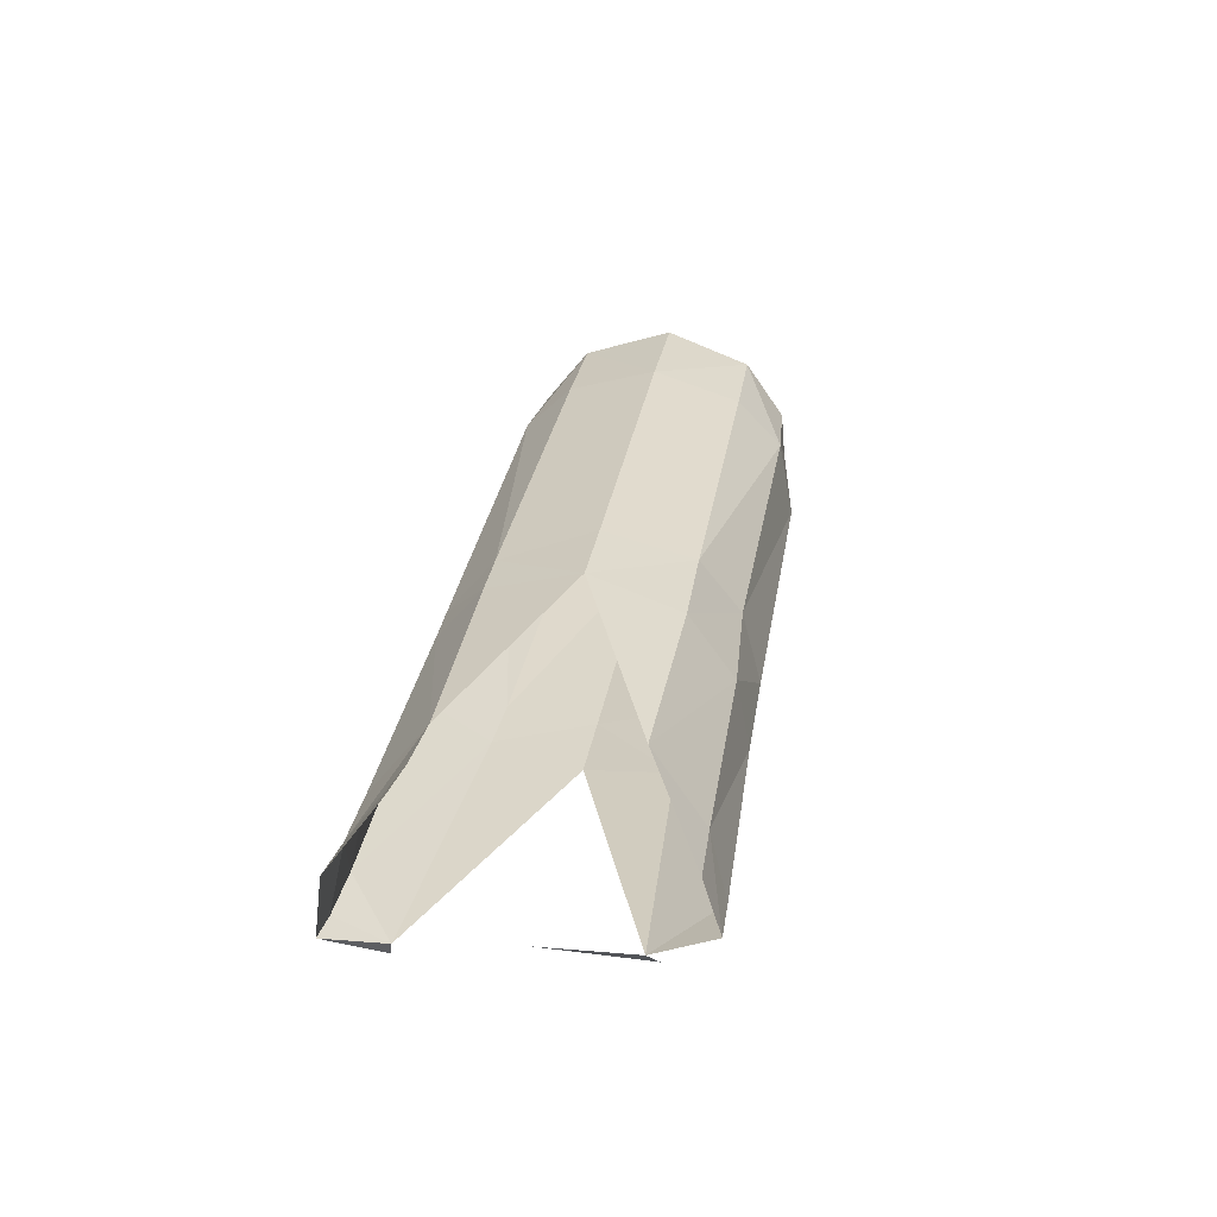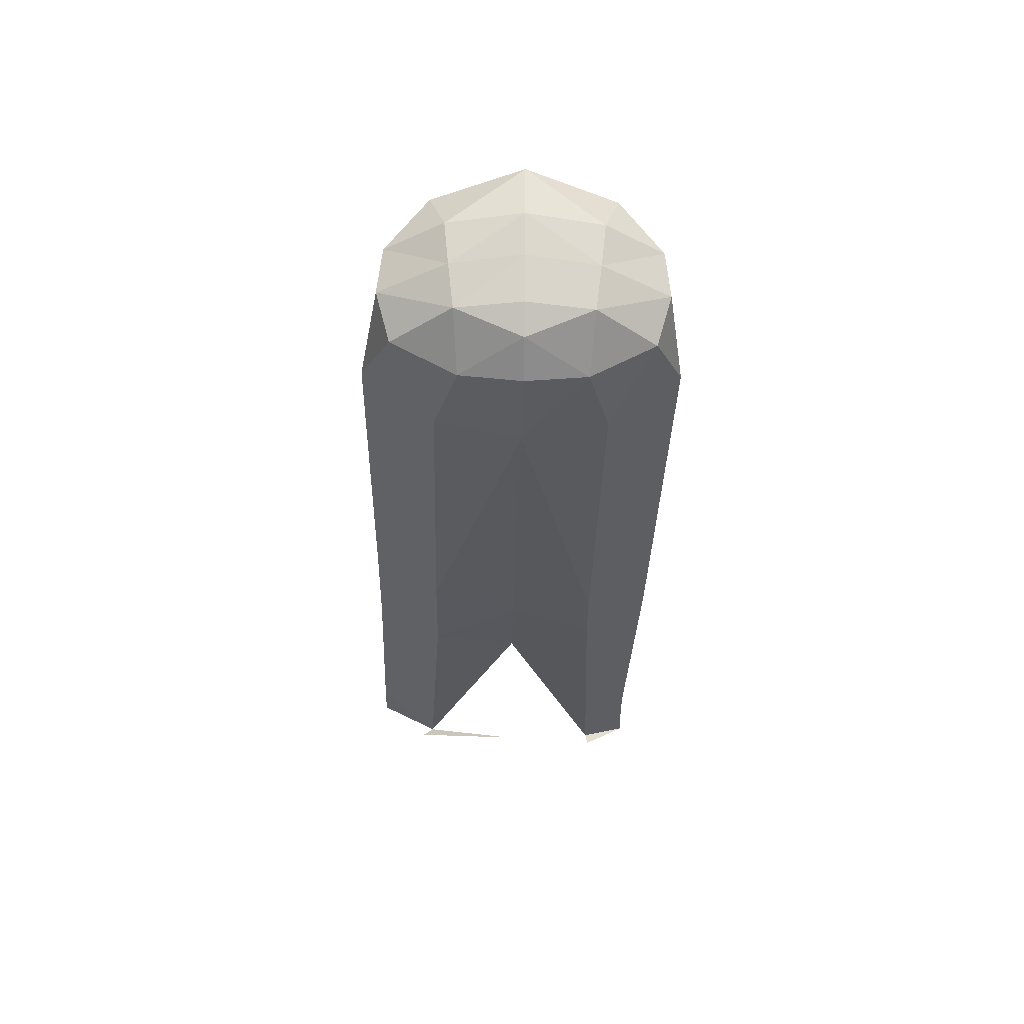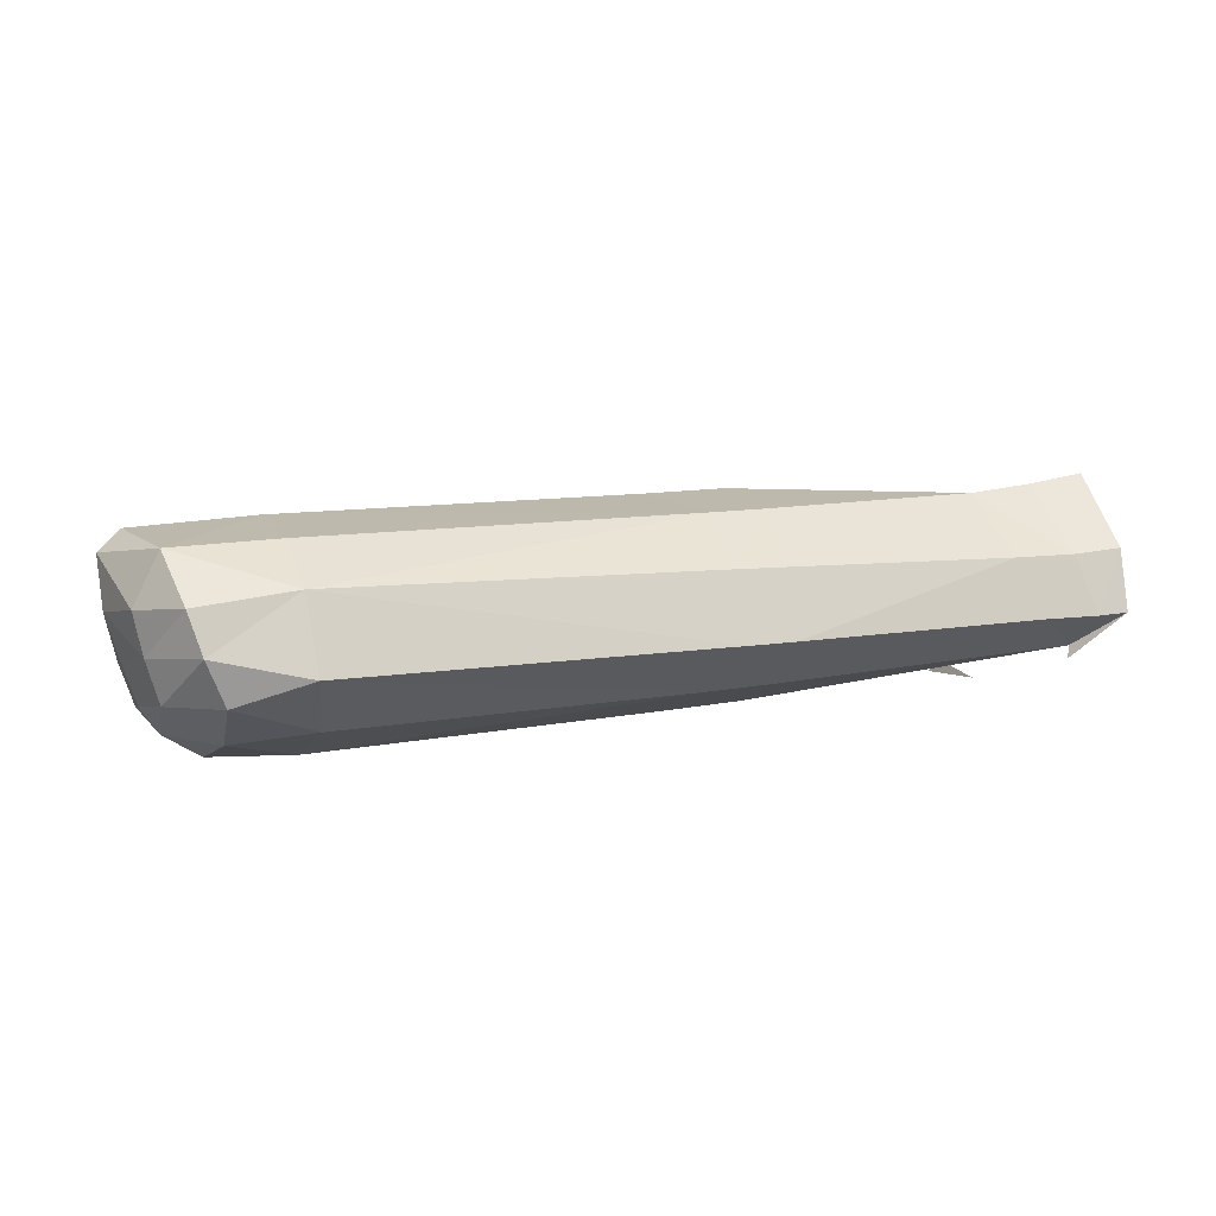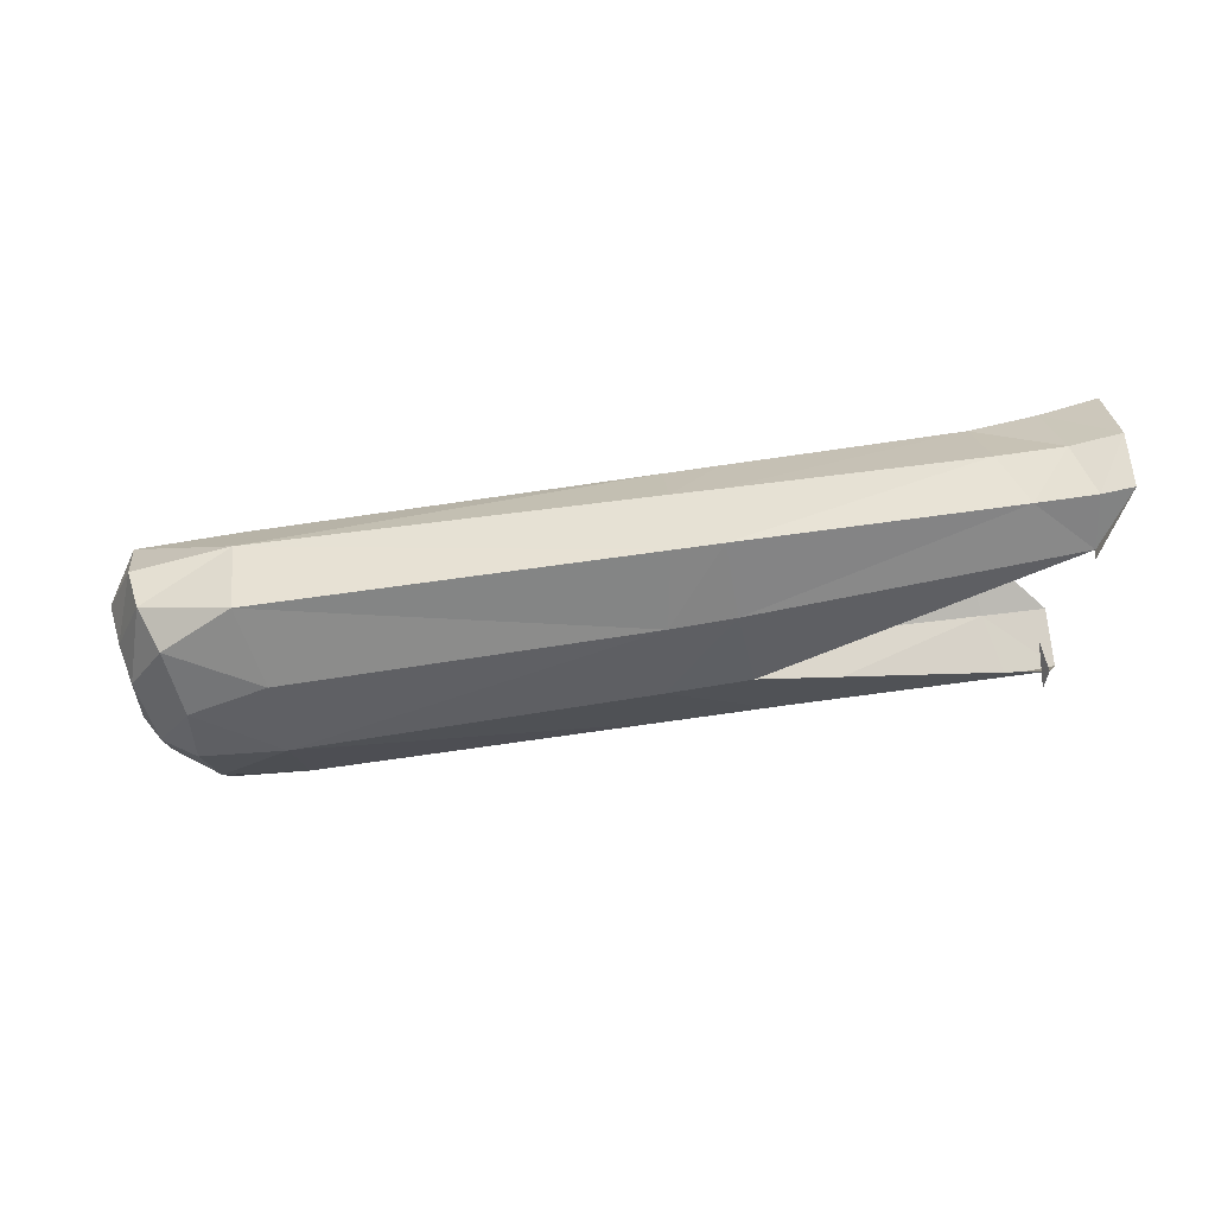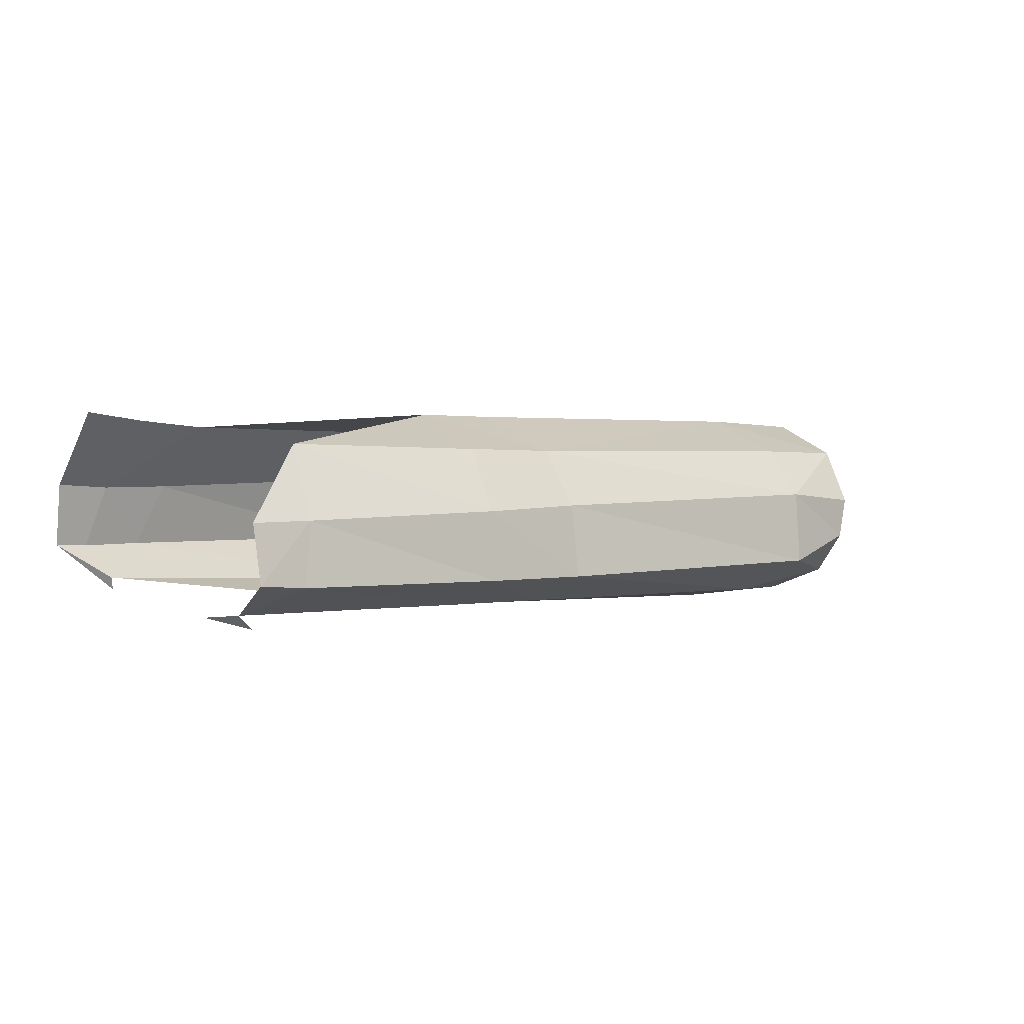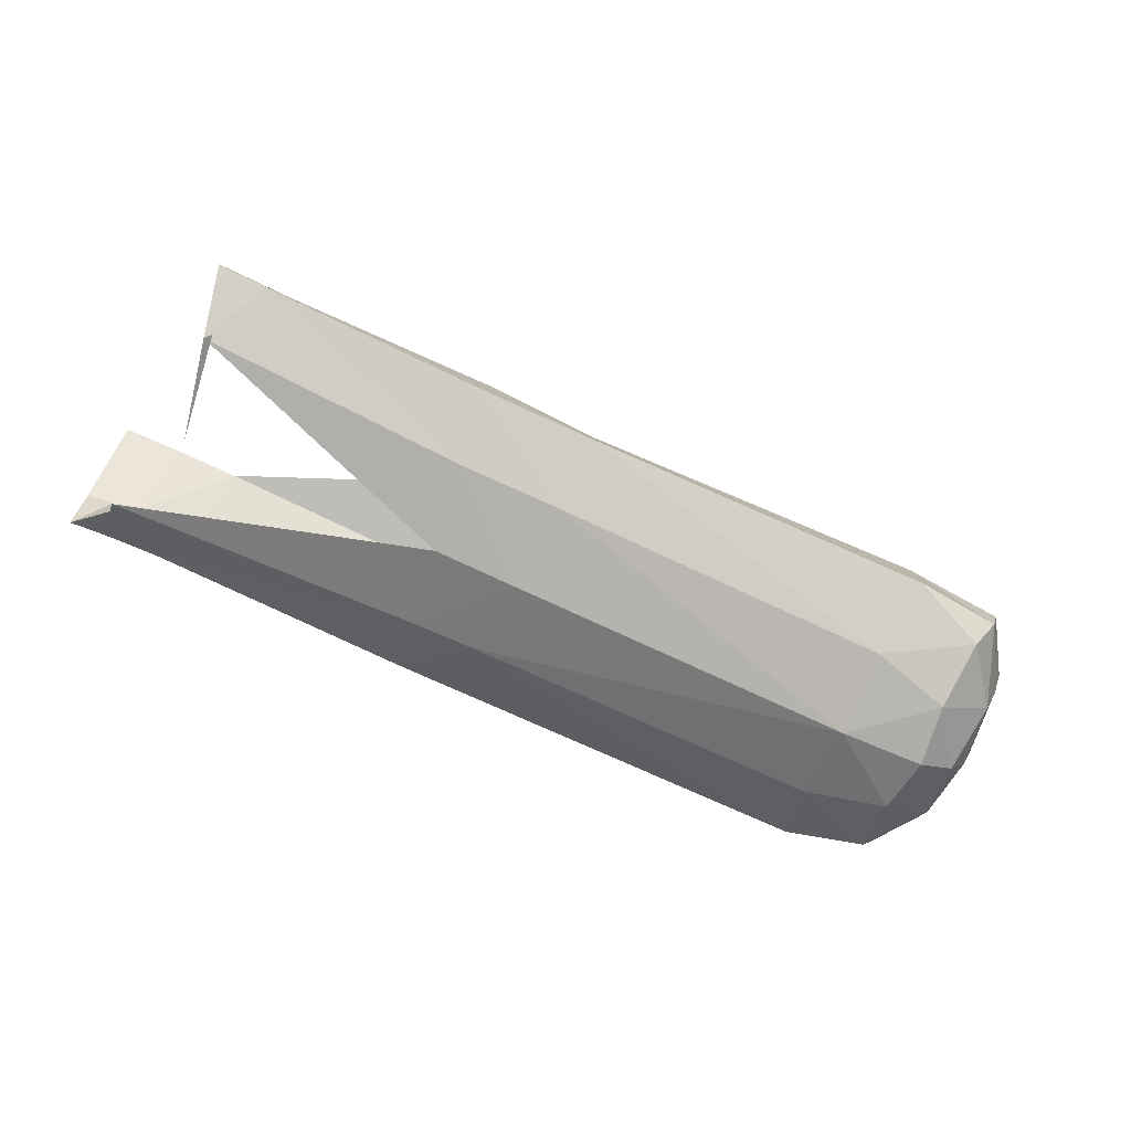
<metadata>
{"format":"obj","ext":"obj","renderer":"f3d","projection":"perspective","resolution":1024,"background":"white","views":[{"elev":34.4,"azim":-81.2,"up":"+Y"},{"elev":-36.8,"azim":88.8,"up":"+Y"},{"elev":-2.8,"azim":158.2,"up":"+Y"},{"elev":-31.1,"azim":-173.7,"up":"+Y"},{"elev":9.5,"azim":-40.1,"up":"+Y"},{"elev":-67.2,"azim":-23.5,"up":"+Y"}]}
</metadata>
<code>
o BEAR.001
v 3.49 7.681 0.2646
v 6.072 6.049 -0
v 6.438 7.044 -1e-06
v 6.095 6.254 0.6176
v 6.277 6.666 0.655
v 6.442 6.484 -0
v 6.206 6.46 0.6829
v 5.791 6.755 0.6842
v 5.823 7.124 -1e-06
v 5.743 6.375 0.7657
v 5.646 6.056 -0
v 6.358 6.272 -0
v 6.512 6.678 -1e-06
v 6.26 6.146 -0
v 2.014 6.726 0.7898
v 2.036 7.005 0.7001
v 5.818 6.985 0.4507
v 6.347 6.928 0.4452
v 5.646 6.16 0.4159
v 2.08 6.527 0.4819
v 6.045 6.103 0.3033
v 6.544 6.935 -1e-06
v 2.353 6.98 0.6944
v 2.435 7.31 0.4353
v 6.45 6.67 0.3696
v 6.393 6.469 0.3491
v 6.316 6.268 0.3236
v 1.772 6.726 -0.764
v 6.095 6.254 -0.6176
v 6.277 6.666 -0.655
v 3.571 6.904 -0.6839
v 3.554 6.562 -0.7653
v 6.206 6.46 -0.6829
v 5.791 6.755 -0.6842
v 5.743 6.375 -0.7657
v 1.783 7.041 -0.7254
v 2.027 7.005 -0.6999
v 1.825 7.429 -0.4623
v 2.107 7.367 -0.4437
v 5.818 6.985 -0.4507
v 6.347 6.928 -0.4452
v 5.646 6.16 -0.4159
v 1.943 6.573 -0.5152
v 6.045 6.103 -0.3033
v 2.214 6.687 -0.7419
v 2.353 6.98 -0.6944
v 2.435 7.31 -0.4353
v 6.45 6.67 -0.3696
v 6.393 6.469 -0.3491
v 6.316 6.268 -0.3236
v 3.805 6.889 -0.6842
v 3.793 6.541 -0.7657
v 2.26 6.684 0.7858
v 2.116 6.465 0.5376
v 2.171 6.42 -0
v 1.954 6.509 -0.5258
v 1.926 6.708 -0.7498
v 3.848 7.163 -0.4584
v 3.977 7.289 8e-06
v 3.578 7.189 -0.4569
v 3.557 7.331 -1e-06
v 3.512 7.196 0.456
v 3.455 6.905 0.6895
v 3.415 6.562 0.7626
v 4.027 7.141 0.449
v 4.028 6.871 0.6583
v 3.522 6.376 -0.4344
v 3.476 6.301 5.2e-05
v 3.421 6.381 0.429
v 3.838 6.34 -0.426
v 3.892 6.251 -9e-06
v 3.955 6.33 0.4295
v 3.986 6.509 0.7597
f 18 5 25
f 73 66 63
f 73 63 64
f 71 72 69
f 71 69 68
f 8 17 65
f 8 65 66
f 10 4 7
f 7 4 27
f 7 27 26
f 7 5 8
f 5 18 8
f 11 2 21
f 11 21 19
f 4 21 27
f 5 7 26
f 5 26 25
f 21 2 14
f 65 17 9
f 65 9 59
f 18 3 9
f 18 9 17
f 20 54 55
f 72 73 64
f 72 64 69
f 4 10 19
f 69 64 53
f 69 53 20
f 68 69 20
f 21 4 19
f 3 18 22
f 10 7 8
f 23 16 15
f 24 16 23
f 22 25 13
f 26 6 13
f 26 13 25
f 27 12 6
f 27 6 26
f 21 14 27
f 14 12 27
f 22 18 25
f 18 17 8
f 41 48 30
f 51 31 60
f 51 60 58
f 32 31 51
f 32 51 52
f 35 33 29
f 33 49 50
f 33 50 29
f 33 34 30
f 30 34 41
f 11 42 44
f 11 44 2
f 29 50 44
f 30 48 49
f 30 49 33
f 44 14 2
f 36 38 39
f 36 39 37
f 58 60 61
f 58 61 59
f 58 59 9
f 58 9 40
f 41 40 9
f 41 9 3
f 29 42 35
f 32 45 46
f 32 46 31
f 68 43 67
f 44 42 29
f 3 22 41
f 35 34 33
f 37 57 36
f 47 46 37
f 47 37 39
f 22 13 48
f 49 48 13
f 49 13 6
f 50 49 6
f 50 6 12
f 44 50 14
f 14 50 12
f 22 48 41
f 41 34 40
f 34 51 58
f 34 58 40
f 52 51 34
f 52 34 35
f 20 53 15
f 23 15 53
f 45 32 67
f 45 67 43
f 37 46 45
f 37 45 57
f 43 57 45
f 28 57 43
f 36 57 28
f 28 43 56
f 31 46 47
f 31 47 60
f 47 61 60
f 24 62 61
f 63 62 24
f 63 24 23
f 64 63 23
f 64 23 53
f 65 59 61
f 65 61 62
f 66 65 62
f 66 62 63
f 70 67 32
f 70 32 52
f 71 68 67
f 71 67 70
f 70 52 35
f 70 35 42
f 11 71 70
f 11 70 42
f 11 19 72
f 11 72 71
f 73 72 19
f 73 19 10
f 66 73 10
f 66 10 8
l 55 56

</code>
